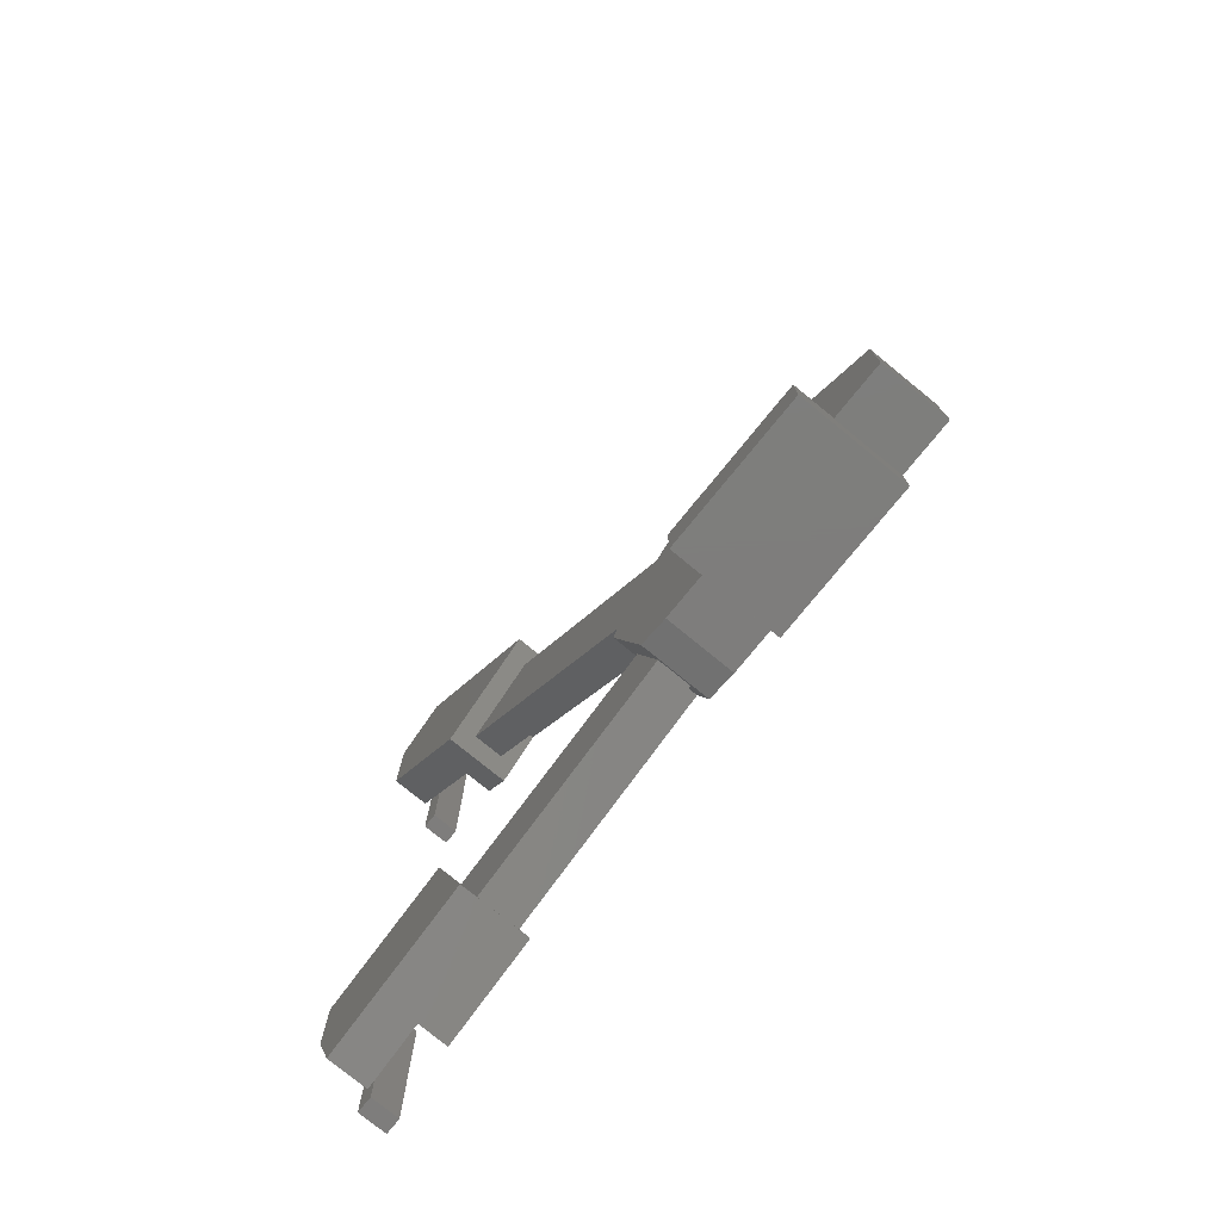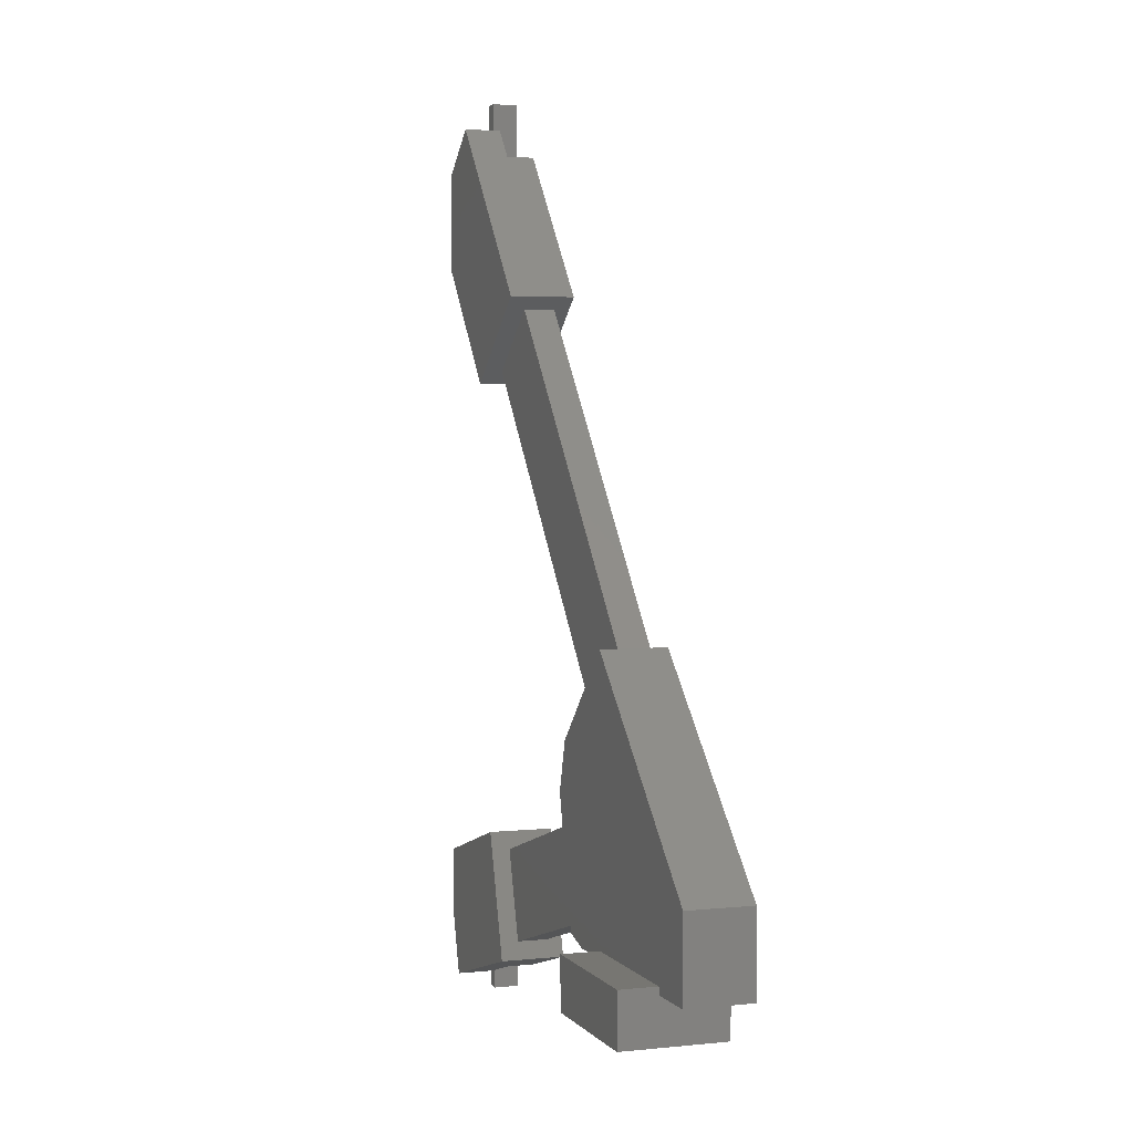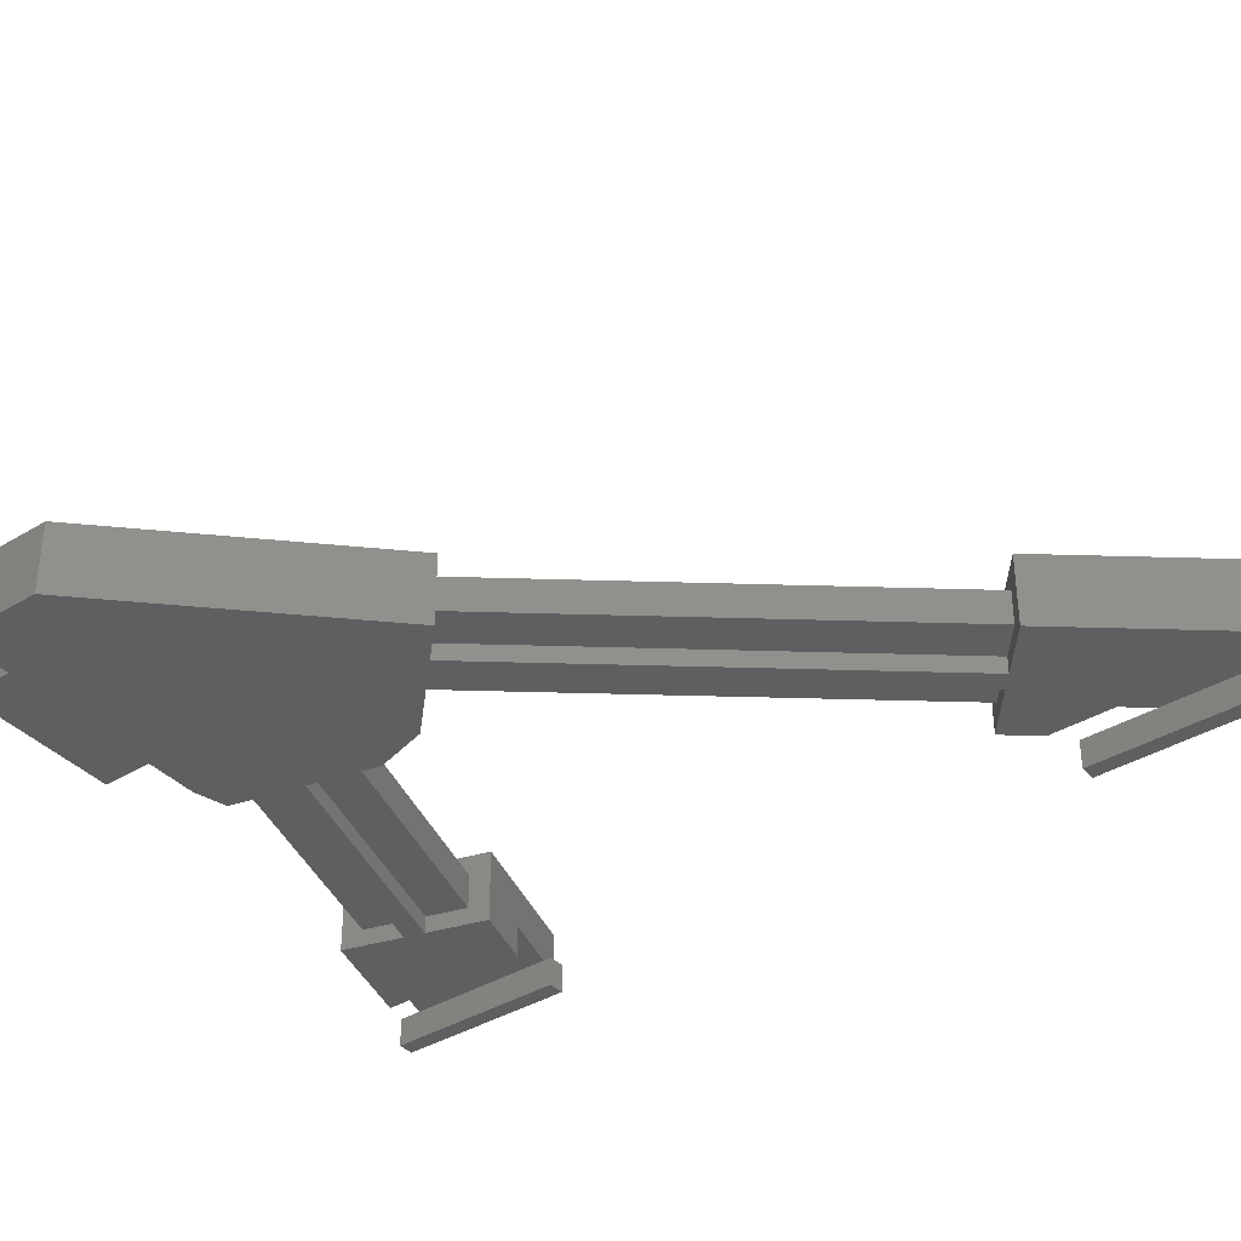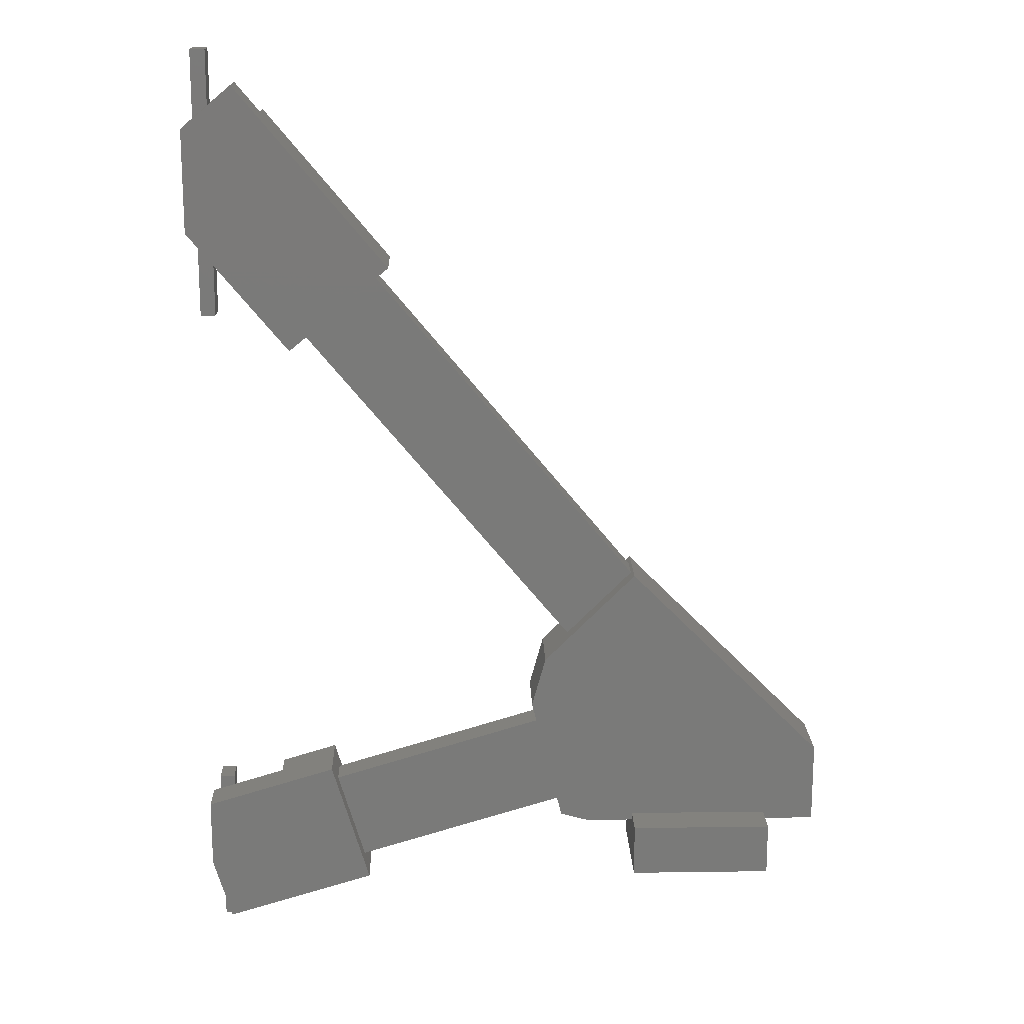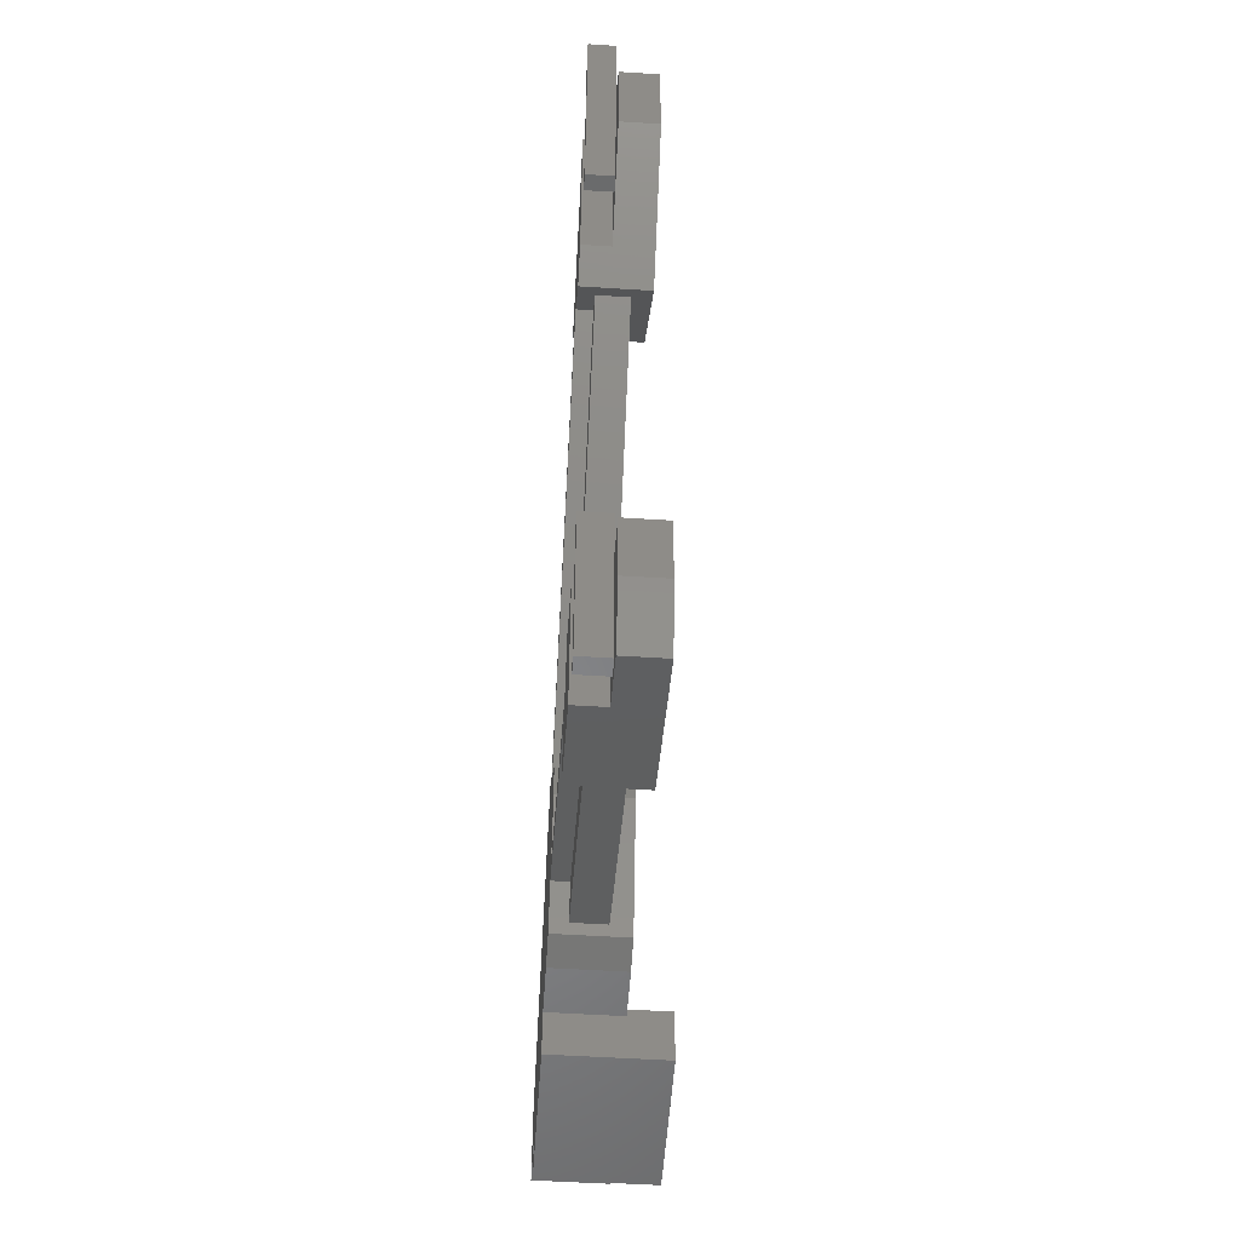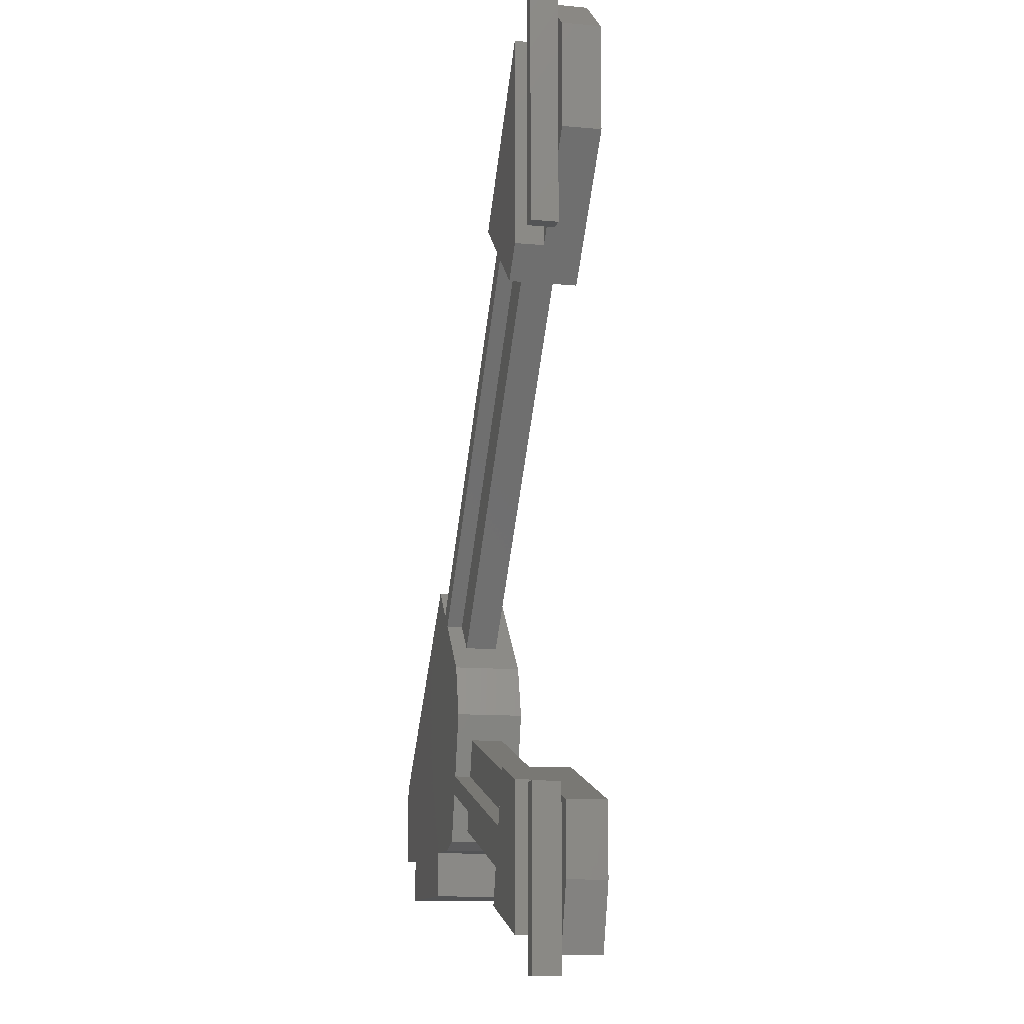
<metadata>
{"format":"stl","ext":"stl","renderer":"f3d","projection":"perspective","resolution":1024,"background":"white","views":[{"elev":-77.3,"azim":50.8,"up":"+Y"},{"elev":3.3,"azim":70.5,"up":"+Y"},{"elev":-37.9,"azim":127.6,"up":"+Z"},{"elev":17.0,"azim":-1.6,"up":"+Y"},{"elev":-53.5,"azim":-93.9,"up":"+Y"},{"elev":-12.1,"azim":-102.3,"up":"+Y"}]}
</metadata>
<code>
# stl→obj: 102 verts, 192 faces
v 1.928 -2.761 0
v 7.746 -1.537 0
v 2.072 -3.239 0
v 7.624 -1.052 0
v 1.808 11.84 0
v 9.285 3.649 0
v 8.93 3.294 0
v 2.192 12.16 0
v 13.9 -4.2 0
v 10.1 -4.2 0
v 13.9 -3 0
v 15.3 -0.8251 0
v 15.3 -3 0
v 10.1 -3 0
v 10.06 4.419 0
v 8.82 -3 0
v 8.059 -2.789 0
v 7.581 1.945 0
v 7.21 0.6063 0
v 0 11.67 0
v 0.6556 10.88 0
v 0 17.13 0
v 3.344 13.12 0
v 0 -1.773 0
v 0 -5.427 0
v 2.503 -4.676 0
v 1.497 -1.324 0
v 1.641 -1.803 1.25
v 7.989 -2.508 1.25
v 7.382 -0.08047 1.25
v 2.359 -4.197 1.25
v 1.928 -2.761 0.4167
v 7.624 -1.052 0.4167
v 7.746 -1.537 0.4167
v 2.072 -3.239 0.4167
v 7.989 -2.508 0.4167
v 2.359 -4.197 0.4167
v 1.641 -1.803 0.4167
v 7.382 -0.08047 0.4167
v 1.497 -1.324 1.75
v 2.503 -4.676 1.75
v -2 -4.2 1.75
v -2 -2.373 1.75
v -1.497 -5.876 1.75
v -1.497 -5.876 0.75
v -2 -4.2 0.75
v 0 -5.427 0.75
v 0 -1.773 0.75
v -2 -2.373 0.75
v -1.8 -6.35 0
v -1.4 -1.95 0
v -1.4 -6.35 0
v -1.8 -1.95 0
v -1.4 -6.35 0.7
v -1.4 -1.95 0.7
v -1.8 -1.95 0.7
v -1.8 -6.35 0.7
v 1.04 11.2 1.25
v 9.995 4.359 1.25
v 2.96 12.8 1.25
v 8.22 2.584 1.25
v 1.808 11.84 0.4167
v 8.93 3.294 0.4167
v 9.285 3.649 0.4167
v 2.192 12.16 0.4167
v 1.04 11.2 0.4167
v 8.22 2.584 0.4167
v 9.995 4.359 0.4167
v 2.96 12.8 0.4167
v 0.6556 10.88 1.75
v 3.344 13.12 1.75
v -2 14.07 1.75
v -0.6556 17.92 1.75
v -2 16.8 1.75
v 0 17.13 0.75
v -0.6556 17.92 0.75
v -2 16.8 0.75
v 0 11.67 0.75
v -2 14.07 0.75
v -1.8 11.65 0
v -1.4 18.75 0
v -1.4 11.65 0
v -1.8 18.75 0
v -1.4 11.65 0.7
v -1.4 18.75 0.7
v -1.8 18.75 0.7
v -1.8 11.65 0.7
v 10.06 4.419 1.75
v 7.581 1.945 1.75
v 15.3 -0.8251 1.75
v 7.21 0.6063 1.75
v 8.82 -3 1.75
v 8.059 -2.789 1.75
v 15.3 -3 1.75
v 13.9 -2.8 1.75
v 10.1 -2.8 1.75
v 10.1 -3 1.75
v 13.9 -3 1.75
v 13.9 -2.8 2.75
v 13.9 -4.2 2.75
v 10.1 -2.8 2.75
v 10.1 -4.2 2.75
f 1 2 3
f 2 1 4
f 5 6 7
f 6 5 8
f 9 10 11
f 11 12 13
f 14 11 10
f 11 14 12
f 7 12 14
f 12 6 15
f 12 7 6
f 2 14 16
f 2 16 17
f 14 2 4
f 14 4 7
f 4 18 7
f 18 4 19
f 20 8 5
f 20 5 21
f 8 20 22
f 8 22 23
f 24 1 3
f 25 3 26
f 24 3 25
f 1 24 27
f 28 29 30
f 29 28 31
f 4 32 33
f 32 4 1
f 3 34 35
f 34 3 2
f 35 36 37
f 36 35 34
f 38 33 32
f 33 38 39
f 39 28 30
f 28 39 38
f 37 29 31
f 29 37 36
f 40 28 27
f 40 31 28
f 26 31 41
f 41 31 40
f 38 27 28
f 1 38 32
f 38 1 27
f 37 3 35
f 37 26 3
f 31 26 37
f 42 41 40
f 42 40 43
f 41 42 44
f 45 42 46
f 42 45 44
f 47 44 45
f 44 47 41
f 26 47 25
f 47 26 41
f 40 48 43
f 27 48 40
f 48 27 24
f 43 48 49
f 46 43 49
f 43 46 42
f 25 48 24
f 48 25 47
f 46 47 45
f 47 46 48
f 48 46 49
f 50 51 52
f 51 50 53
f 54 51 55
f 51 54 52
f 56 54 55
f 54 56 57
f 51 56 55
f 56 51 53
f 50 56 53
f 56 50 57
f 50 54 57
f 54 50 52
f 58 59 60
f 59 58 61
f 7 62 5
f 62 7 63
f 64 8 65
f 8 64 6
f 66 63 67
f 63 66 62
f 65 68 64
f 68 65 69
f 67 58 66
f 58 67 61
f 59 69 60
f 69 59 68
f 65 8 69
f 70 58 71
f 21 58 70
f 58 21 66
f 5 66 21
f 66 5 62
f 60 71 58
f 23 60 69
f 60 23 71
f 23 69 8
f 72 71 73
f 72 73 74
f 71 72 70
f 73 75 76
f 71 75 73
f 23 75 71
f 75 23 22
f 76 74 73
f 74 76 77
f 20 21 78
f 78 72 79
f 78 70 72
f 70 78 21
f 79 74 77
f 74 79 72
f 20 75 22
f 75 20 78
f 79 75 78
f 77 75 79
f 75 77 76
f 80 81 82
f 81 80 83
f 84 81 85
f 81 84 82
f 86 84 85
f 84 86 87
f 81 86 85
f 86 81 83
f 80 86 83
f 86 80 87
f 80 84 87
f 84 80 82
f 7 67 63
f 67 18 61
f 18 67 7
f 59 15 68
f 6 68 15
f 68 6 64
f 15 59 88
f 61 88 59
f 61 89 88
f 89 61 18
f 90 15 88
f 15 90 12
f 19 89 18
f 89 19 91
f 17 92 93
f 92 17 16
f 94 12 90
f 12 94 13
f 2 36 34
f 36 17 29
f 17 36 2
f 30 19 39
f 4 39 19
f 39 4 33
f 19 30 91
f 93 30 29
f 30 93 91
f 93 29 17
f 90 95 94
f 90 96 95
f 88 96 90
f 89 96 88
f 91 96 89
f 92 96 91
f 96 92 97
f 92 91 93
f 94 95 98
f 11 94 98
f 94 11 13
f 16 97 92
f 97 16 14
f 99 98 95
f 100 98 99
f 9 98 100
f 98 9 11
f 14 10 97
f 97 101 96
f 102 97 10
f 97 102 101
f 10 100 102
f 100 10 9
f 95 101 99
f 101 95 96
f 101 100 99
f 100 101 102

</code>
